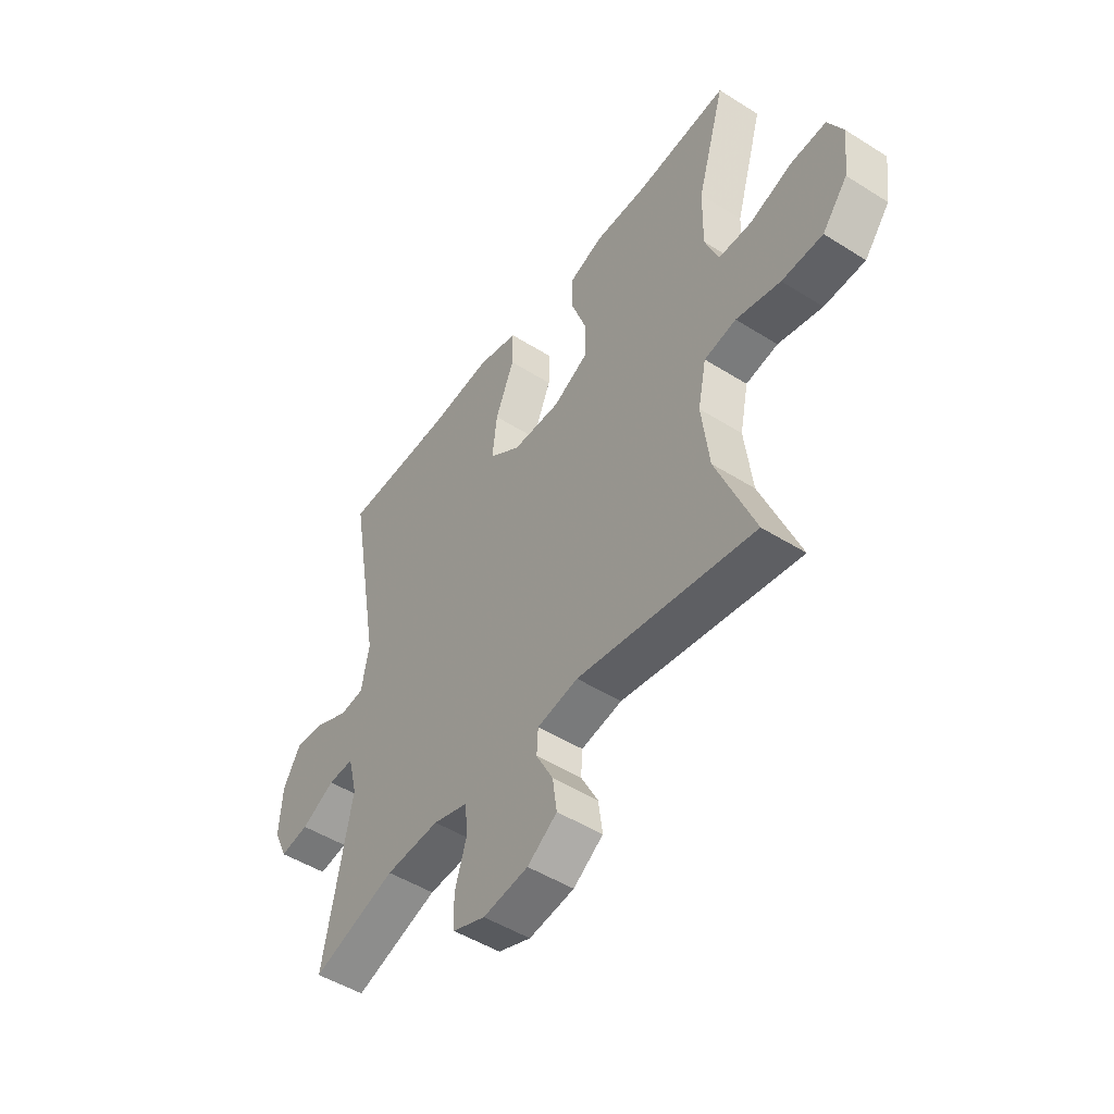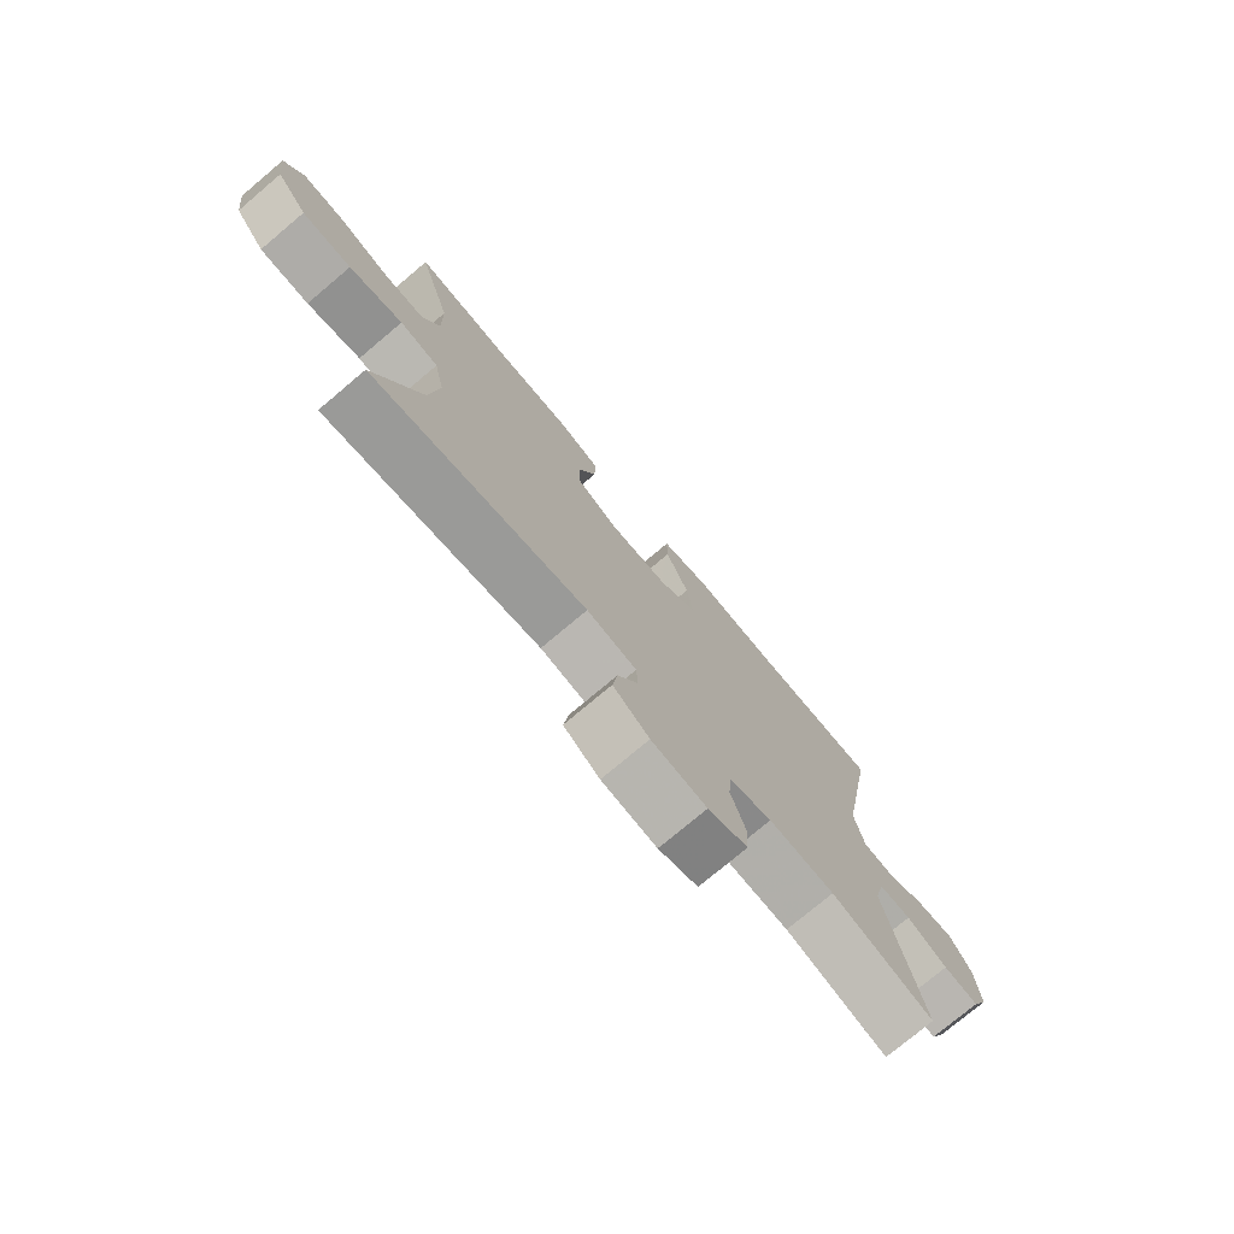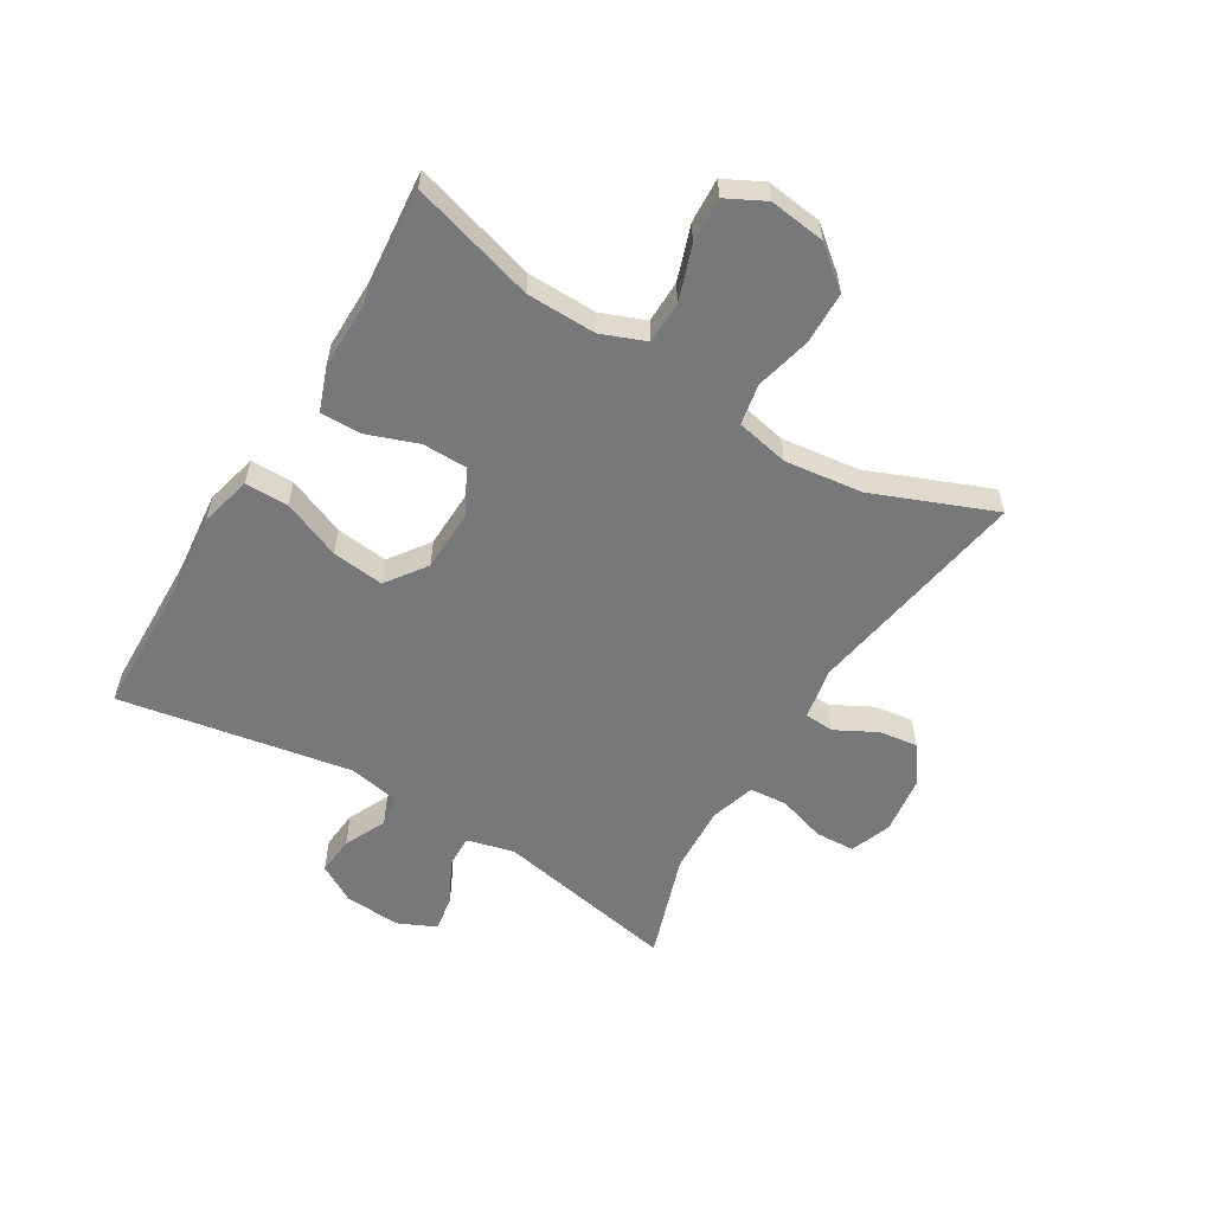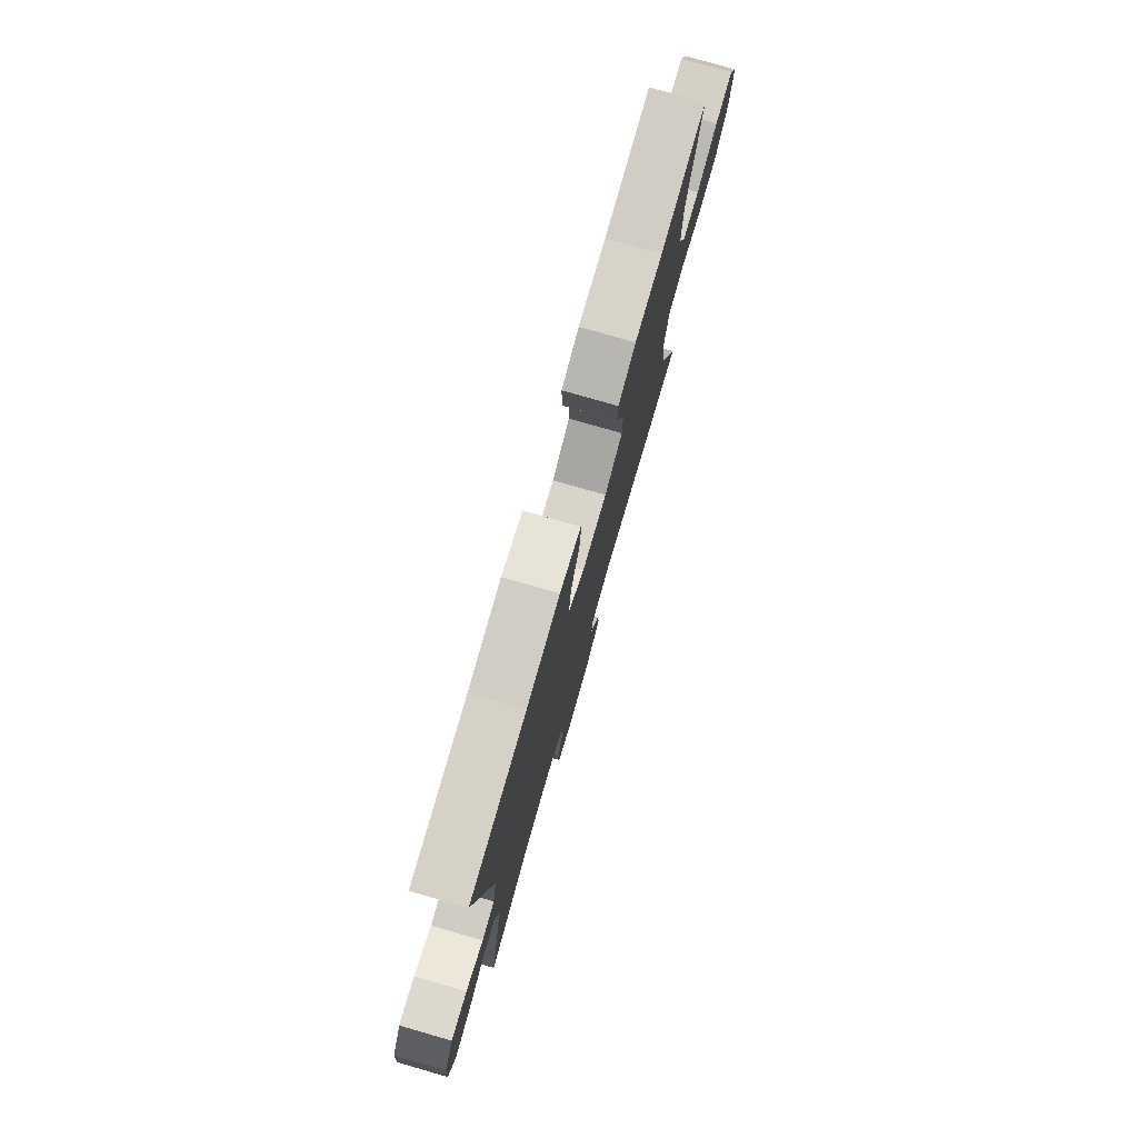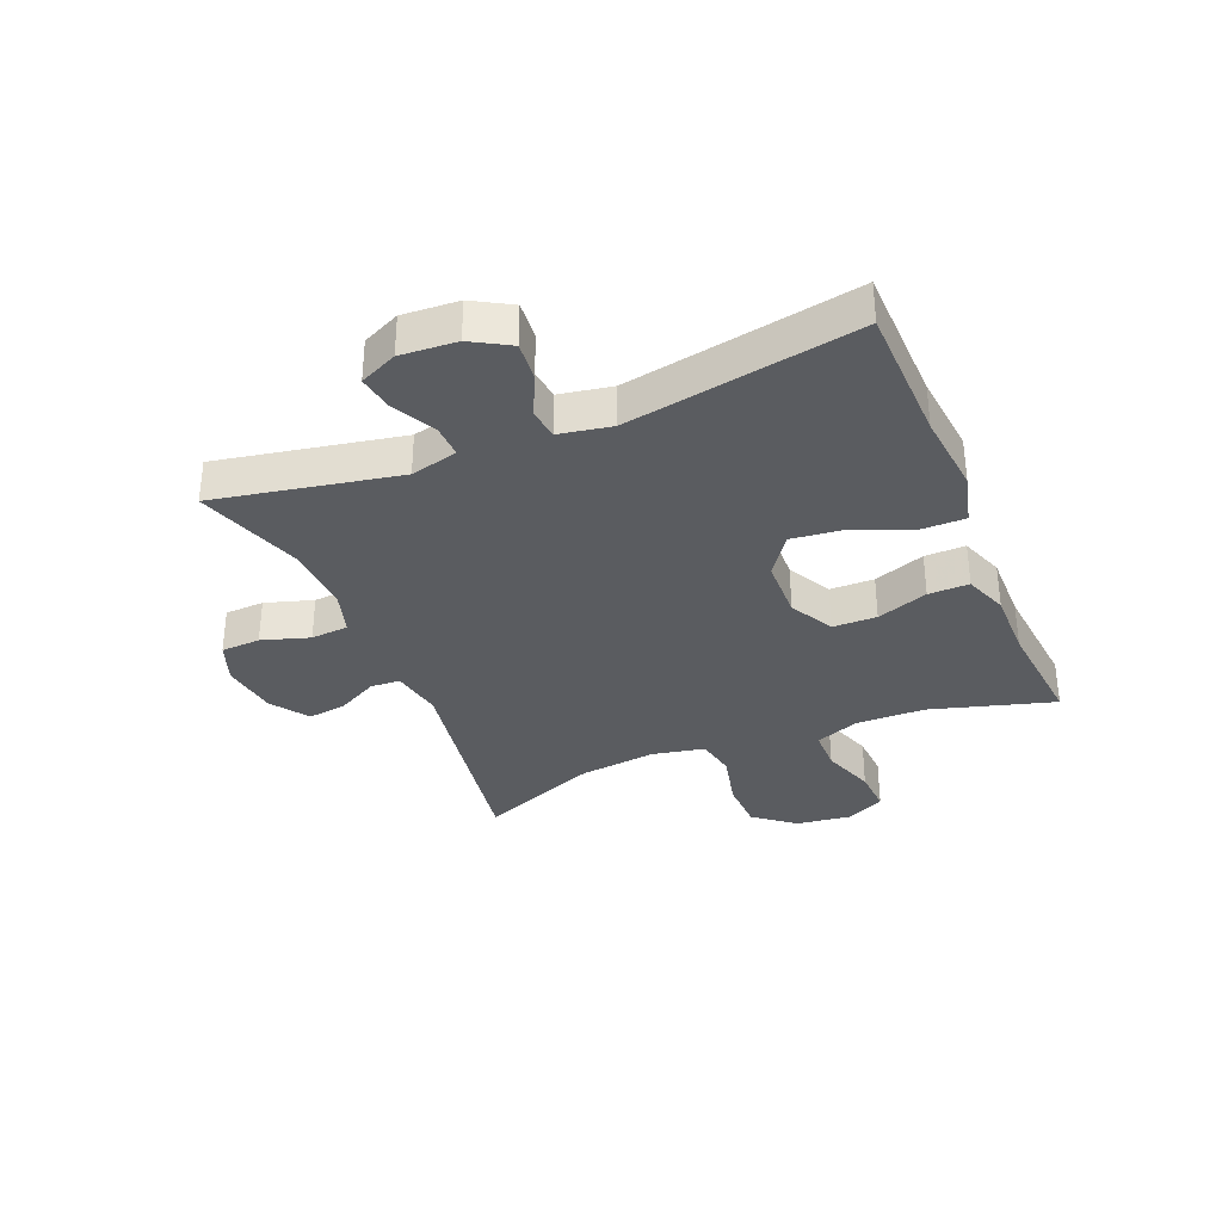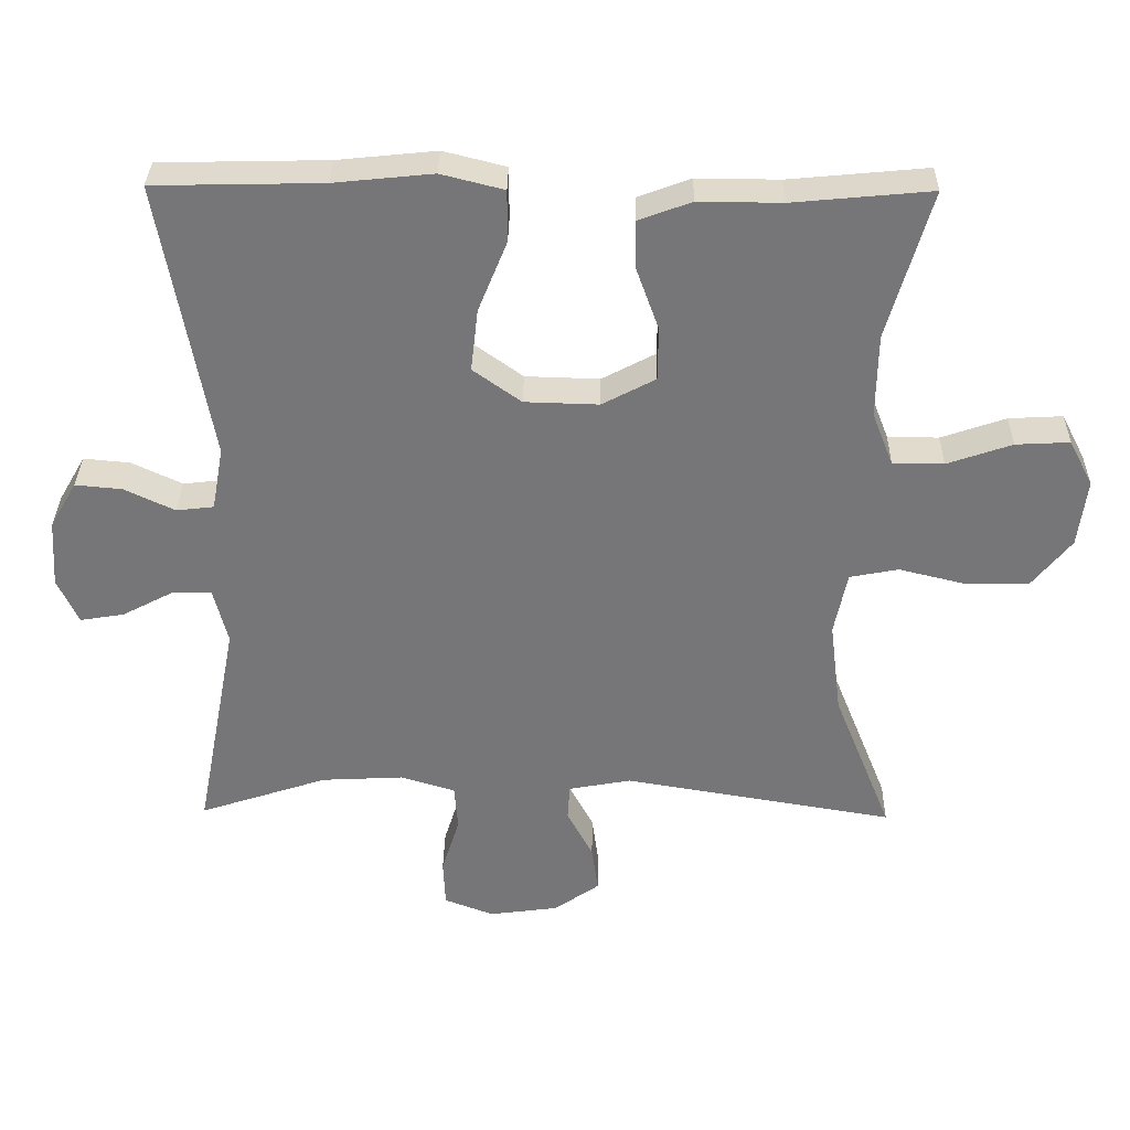
<metadata>
{"format":"obj","ext":"obj","renderer":"f3d","projection":"perspective","resolution":1024,"background":"white","views":[{"elev":-49.0,"azim":55.0,"up":"+Z"},{"elev":-76.1,"azim":130.1,"up":"+Z"},{"elev":-57.3,"azim":58.9,"up":"+Y"},{"elev":77.5,"azim":-74.0,"up":"+Z"},{"elev":-33.9,"azim":-67.5,"up":"+Y"},{"elev":33.0,"azim":0.9,"up":"+Z"}]}
</metadata>
<code>
v -0.5 0.07 -0.5
v -0.441 0.07 -0.193
v -0.461 0.07 -0.114
v -0.516 0.07 -0.116
v -0.587 0.07 -0.153
v -0.648 0.07 -0.163
v -0.677 0.07 -0.1
v -0.671 0.07 -0.006
v -0.634 0.07 0.058
v -0.569 0.07 0.052
v -0.499 0.07 0.019
v -0.447 0.07 0.025
v -0.431 0.07 0.113
v -0.5 0.07 0.5
v -0.267 0.07 0.505
v -0.13 0.07 0.519
v -0.043 0.07 0.497
v -0.043 0.07 0.425
v -0.083 0.07 0.327
v -0.093 0.07 0.24
v -0.026 0.07 0.192
v 0.077 0.07 0.189
v 0.151 0.07 0.228
v 0.152 0.07 0.302
v 0.121 0.07 0.388
v 0.12 0.07 0.456
v 0.193 0.07 0.483
v 0.308 0.07 0.482
v 0.5 0.07 0.5
v 0.44 0.07 0.293
v 0.438 0.07 0.177
v 0.467 0.07 0.103
v 0.538 0.07 0.102
v 0.628 0.07 0.133
v 0.703 0.07 0.137
v 0.736 0.07 0.073
v 0.724 0.07 -0.021
v 0.67 0.07 -0.088
v 0.583 0.07 -0.09
v 0.489 0.07 -0.067
v 0.421 0.07 -0.08
v 0.403 0.07 -0.168
v 0.419 0.07 -0.298
v 0.5 0.07 -0.5
v 0.124 0.07 -0.437
v 0.037 0.07 -0.453
v 0.034 0.07 -0.503
v 0.07 0.07 -0.571
v 0.079 0.07 -0.636
v 0.016 0.07 -0.68
v -0.08 0.07 -0.693
v -0.149 0.07 -0.667
v -0.152 0.07 -0.601
v -0.127 0.07 -0.521
v -0.132 0.07 -0.458
v -0.207 0.07 -0.435
v -0.322 0.07 -0.441
v -0.5 0 -0.5
v -0.441 0 -0.193
v -0.461 0 -0.114
v -0.516 0 -0.116
v -0.587 0 -0.153
v -0.648 0 -0.163
v -0.677 0 -0.1
v -0.671 0 -0.006
v -0.634 0 0.058
v -0.569 0 0.052
v -0.499 0 0.019
v -0.447 0 0.025
v -0.431 0 0.113
v -0.5 0 0.5
v -0.267 0 0.505
v -0.13 0 0.519
v -0.043 0 0.497
v -0.043 0 0.425
v -0.083 0 0.327
v -0.093 0 0.24
v -0.026 0 0.192
v 0.077 0 0.189
v 0.151 0 0.228
v 0.152 0 0.302
v 0.121 0 0.388
v 0.12 0 0.456
v 0.193 0 0.483
v 0.308 0 0.482
v 0.5 0 0.5
v 0.44 0 0.293
v 0.438 0 0.177
v 0.467 0 0.103
v 0.538 0 0.102
v 0.628 0 0.133
v 0.703 0 0.137
v 0.736 0 0.073
v 0.724 0 -0.021
v 0.67 0 -0.088
v 0.583 0 -0.09
v 0.489 0 -0.067
v 0.421 0 -0.08
v 0.403 0 -0.168
v 0.419 0 -0.298
v 0.5 0 -0.5
v 0.124 0 -0.437
v 0.037 0 -0.453
v 0.034 0 -0.503
v 0.07 0 -0.571
v 0.079 0 -0.636
v 0.016 0 -0.68
v -0.08 0 -0.693
v -0.149 0 -0.667
v -0.152 0 -0.601
v -0.127 0 -0.521
v -0.132 0 -0.458
v -0.207 0 -0.435
v -0.322 0 -0.441
f 52 53 54
f 51 52 54
f 50 51 54
f 49 50 54
f 48 49 54
f 47 48 54
f 46 47 54 55
f 45 46 55 56
f 43 44 45
f 42 43 45 56
f 38 39 40
f 37 38 40
f 36 37 40
f 35 36 40
f 34 35 40
f 33 34 40
f 32 33 40 41
f 31 32 41
f 42 56 57
f 41 42 57
f 31 41 57
f 30 31 57
f 26 27 28
f 25 26 28
f 24 25 28
f 28 29 30
f 24 28 30
f 23 24 30
f 17 18 19
f 16 17 19
f 15 16 19
f 15 19 20
f 14 15 20
f 13 14 20
f 12 13 20 21
f 9 10 11
f 8 9 11
f 7 8 11
f 6 7 11
f 5 6 11
f 4 5 11
f 3 4 11 12
f 12 21 22
f 3 12 22
f 2 3 22
f 23 30 57
f 22 23 57
f 2 22 57
f 1 2 57
f 111 110 109
f 111 109 108
f 111 108 107
f 111 107 106
f 111 106 105
f 111 105 104
f 112 111 104 103
f 113 112 103 102
f 102 101 100
f 113 102 100 99
f 97 96 95
f 97 95 94
f 97 94 93
f 97 93 92
f 97 92 91
f 97 91 90
f 98 97 90 89
f 98 89 88
f 114 113 99
f 114 99 98
f 114 98 88
f 114 88 87
f 85 84 83
f 85 83 82
f 85 82 81
f 87 86 85
f 87 85 81
f 87 81 80
f 76 75 74
f 76 74 73
f 76 73 72
f 77 76 72
f 77 72 71
f 77 71 70
f 78 77 70 69
f 68 67 66
f 68 66 65
f 68 65 64
f 68 64 63
f 68 63 62
f 68 62 61
f 69 68 61 60
f 79 78 69
f 79 69 60
f 79 60 59
f 114 87 80
f 114 80 79
f 114 79 59
f 114 59 58
f 1 58 59 2
f 2 59 60 3
f 3 60 61 4
f 4 61 62 5
f 5 62 63 6
f 6 63 64 7
f 7 64 65 8
f 8 65 66 9
f 9 66 67 10
f 10 67 68 11
f 11 68 69 12
f 12 69 70 13
f 13 70 71 14
f 14 71 72 15
f 15 72 73 16
f 16 73 74 17
f 17 74 75 18
f 18 75 76 19
f 19 76 77 20
f 20 77 78 21
f 21 78 79 22
f 22 79 80 23
f 23 80 81 24
f 24 81 82 25
f 25 82 83 26
f 26 83 84 27
f 27 84 85 28
f 28 85 86 29
f 29 86 87 30
f 30 87 88 31
f 31 88 89 32
f 32 89 90 33
f 33 90 91 34
f 34 91 92 35
f 35 92 93 36
f 36 93 94 37
f 37 94 95 38
f 38 95 96 39
f 39 96 97 40
f 40 97 98 41
f 41 98 99 42
f 42 99 100 43
f 43 100 101 44
f 44 101 102 45
f 45 102 103 46
f 46 103 104 47
f 47 104 105 48
f 48 105 106 49
f 49 106 107 50
f 50 107 108 51
f 51 108 109 52
f 52 109 110 53
f 53 110 111 54
f 54 111 112 55
f 55 112 113 56
f 56 113 114 57
f 57 114 58 1

</code>
